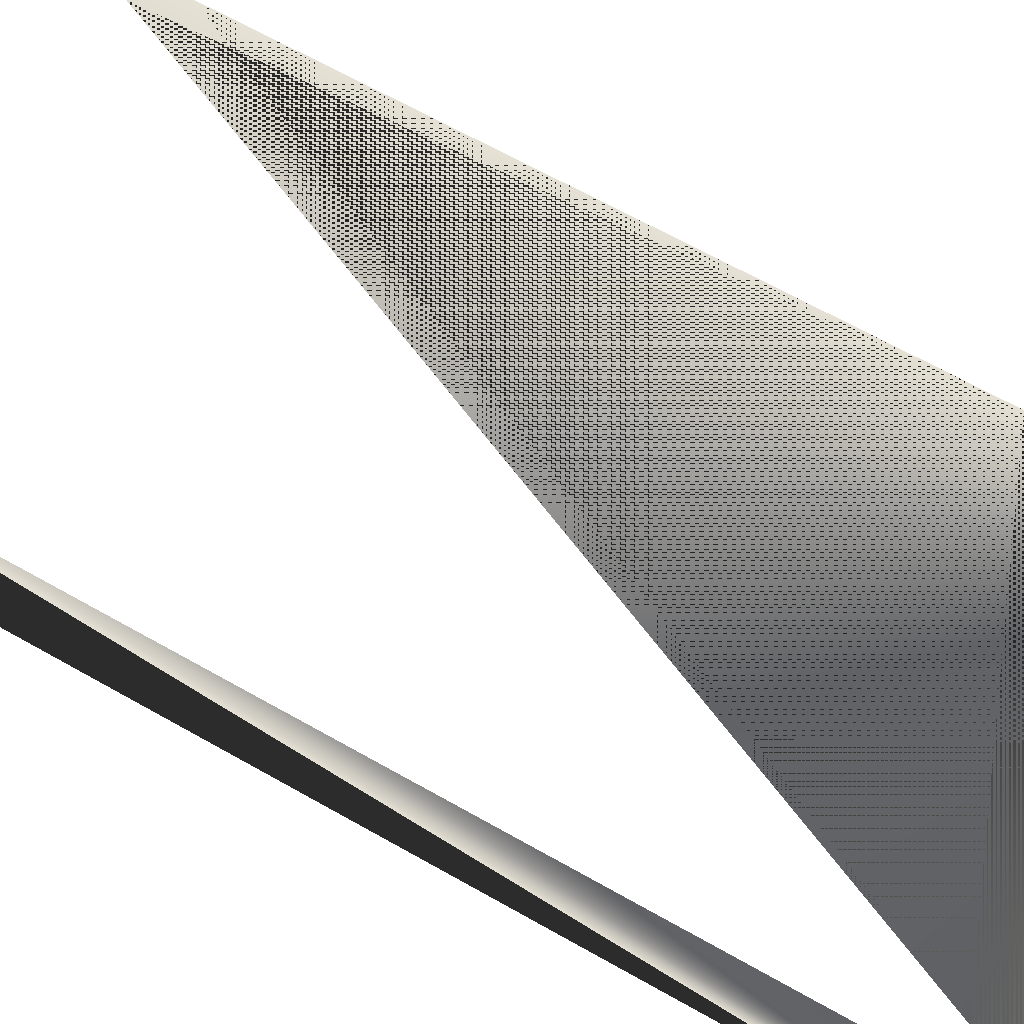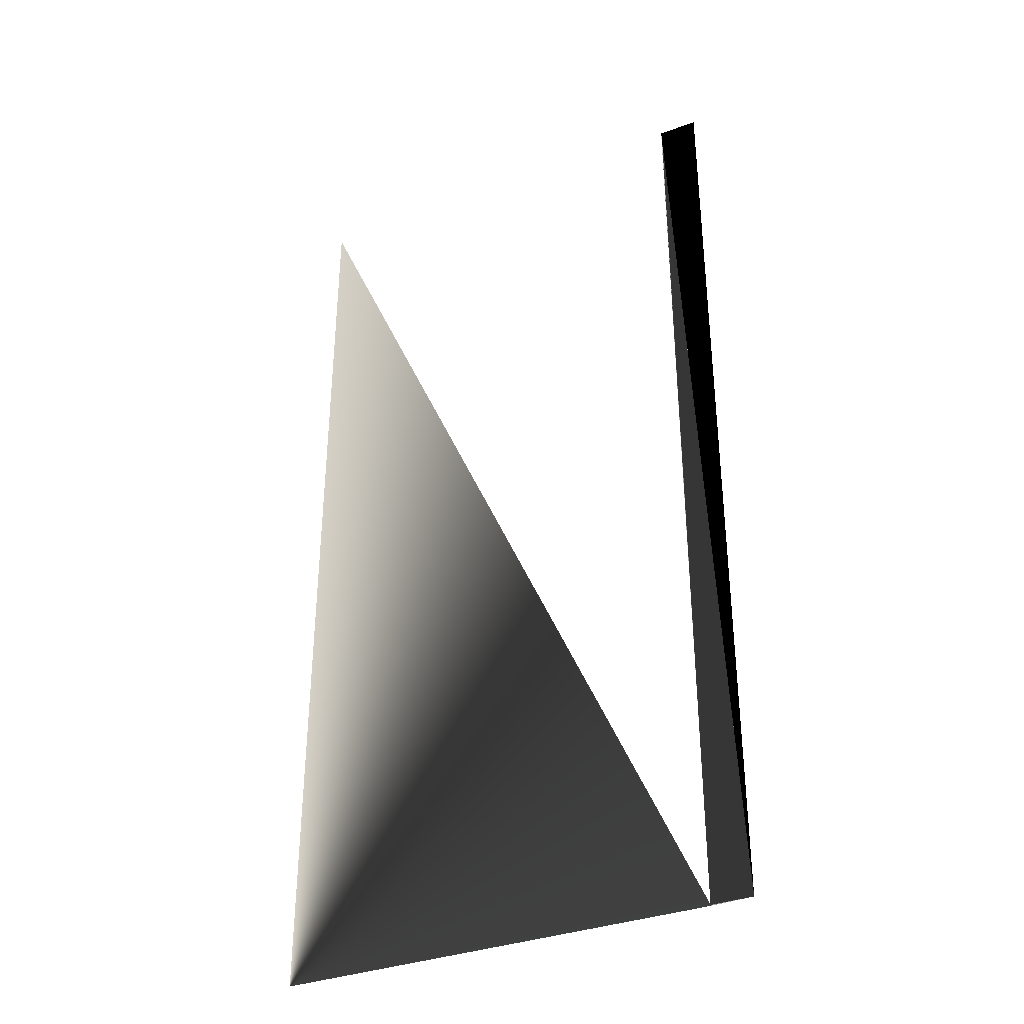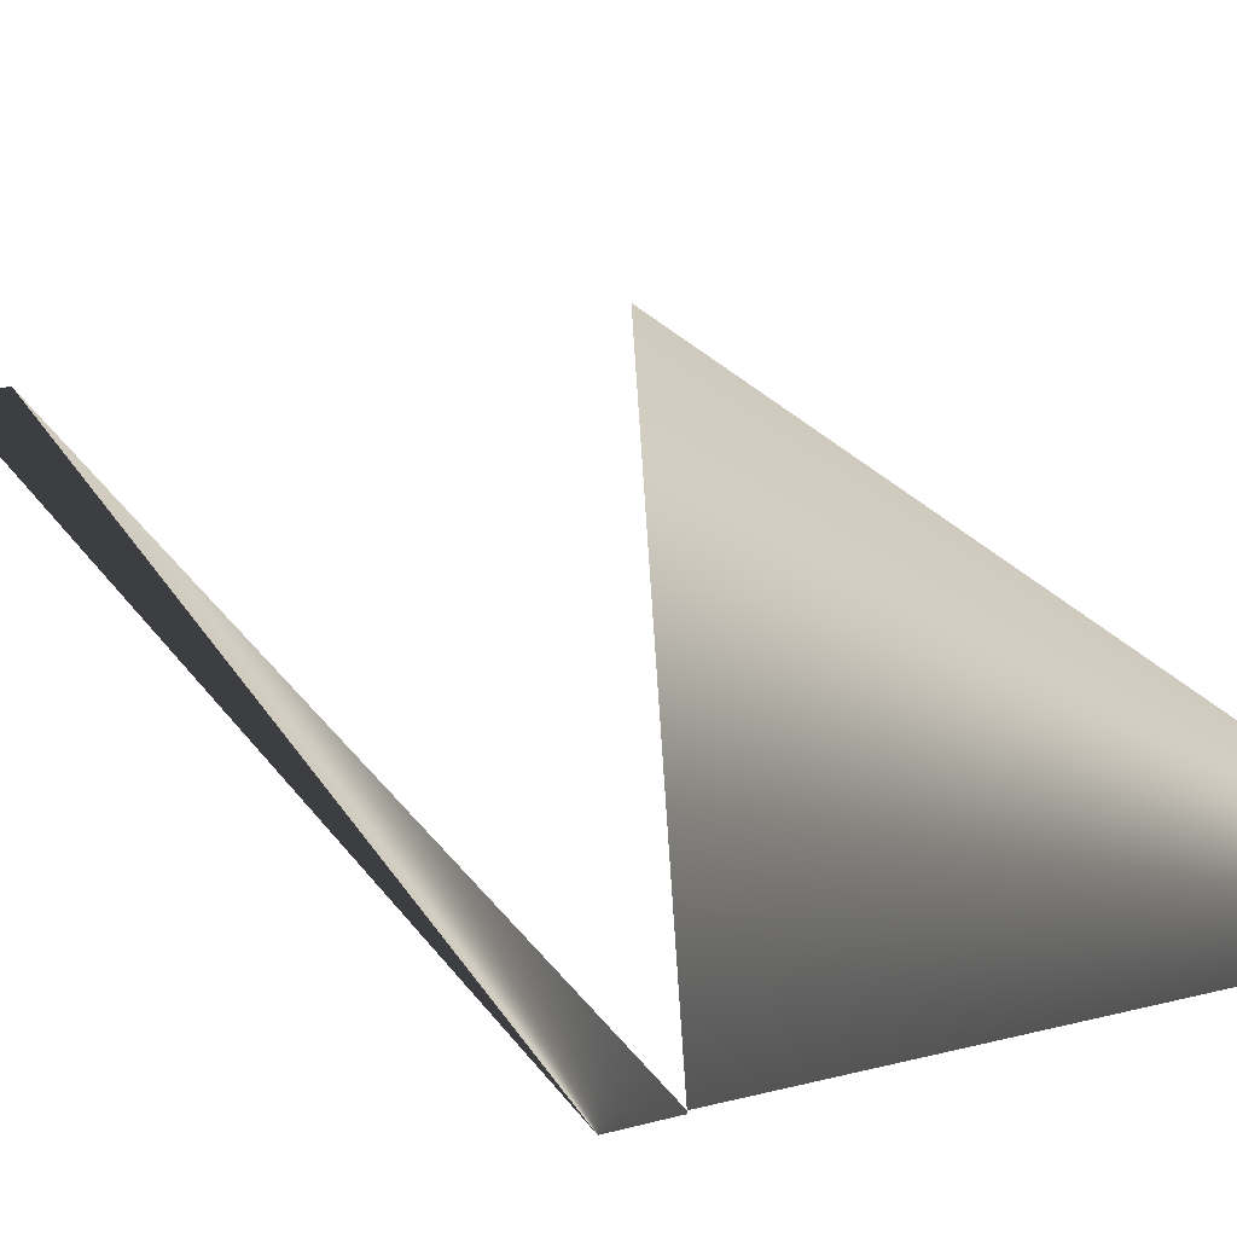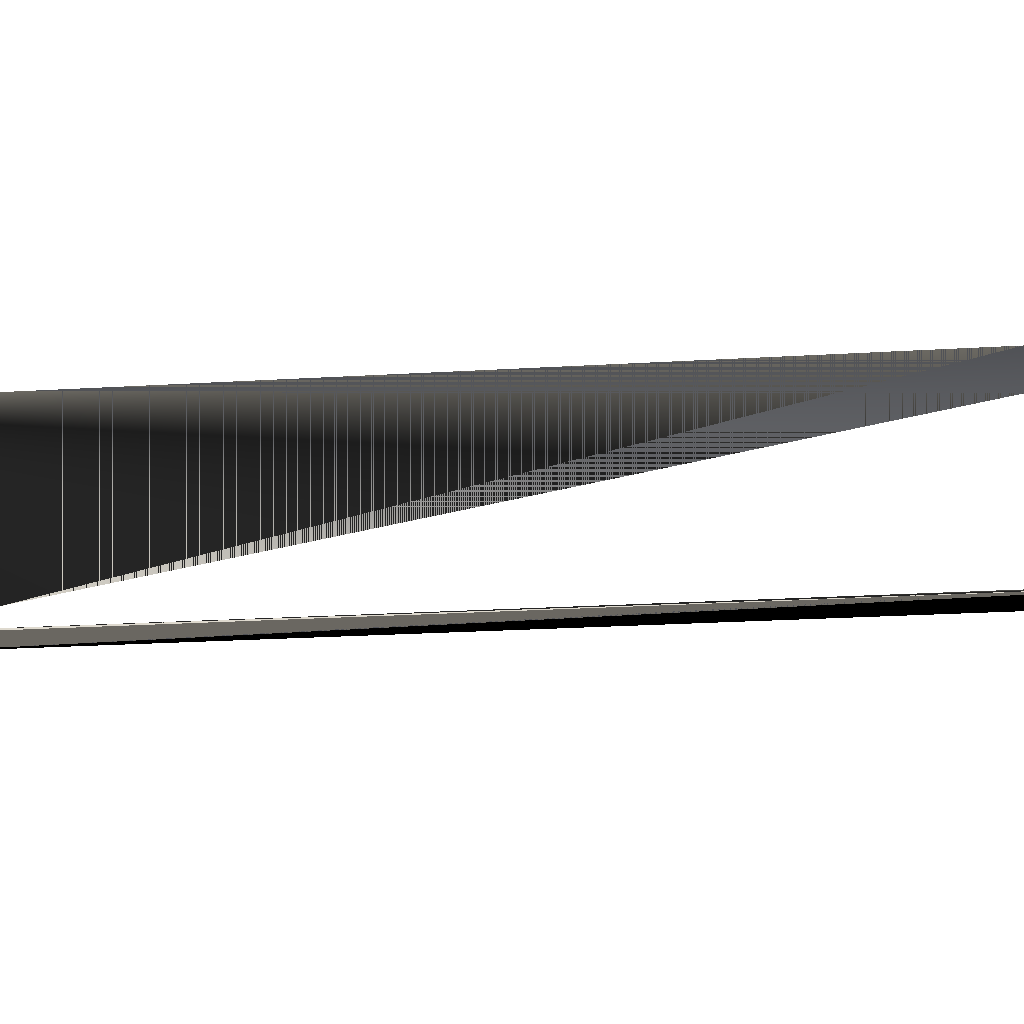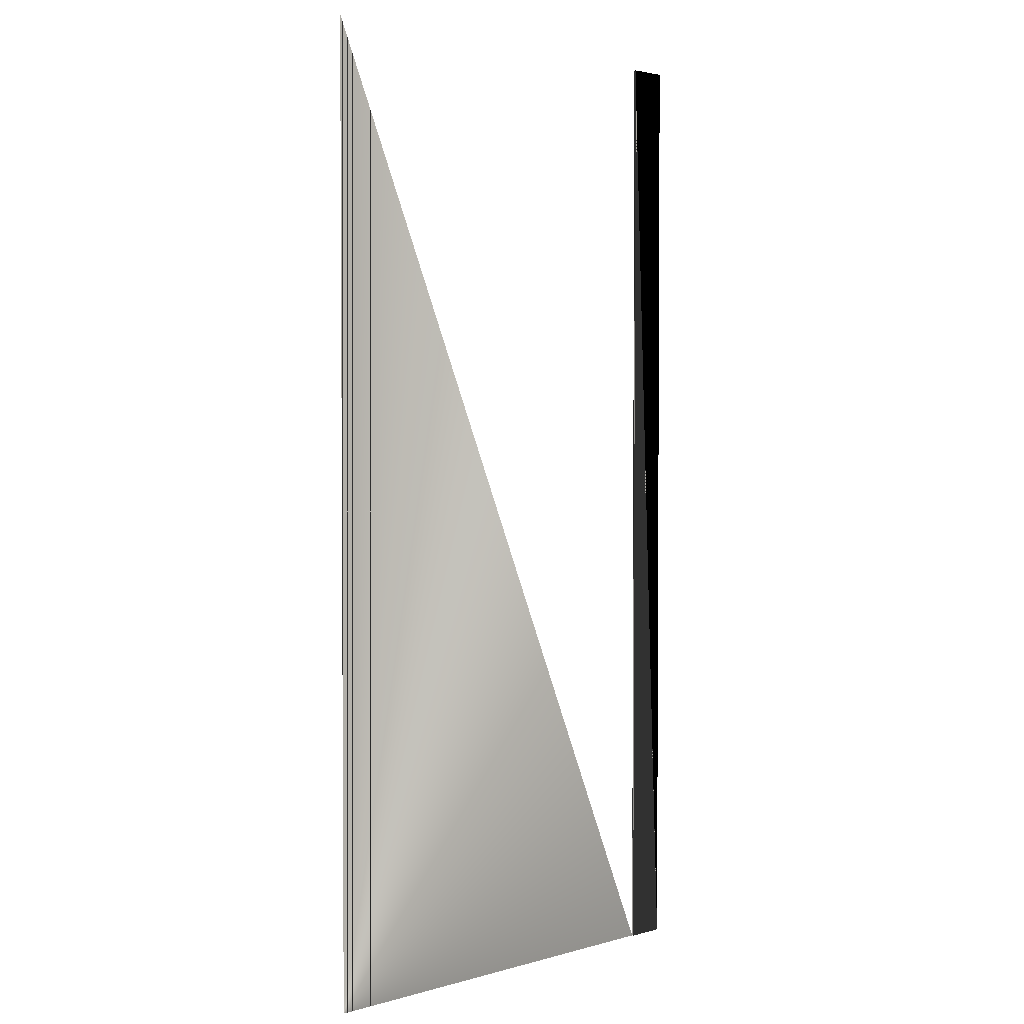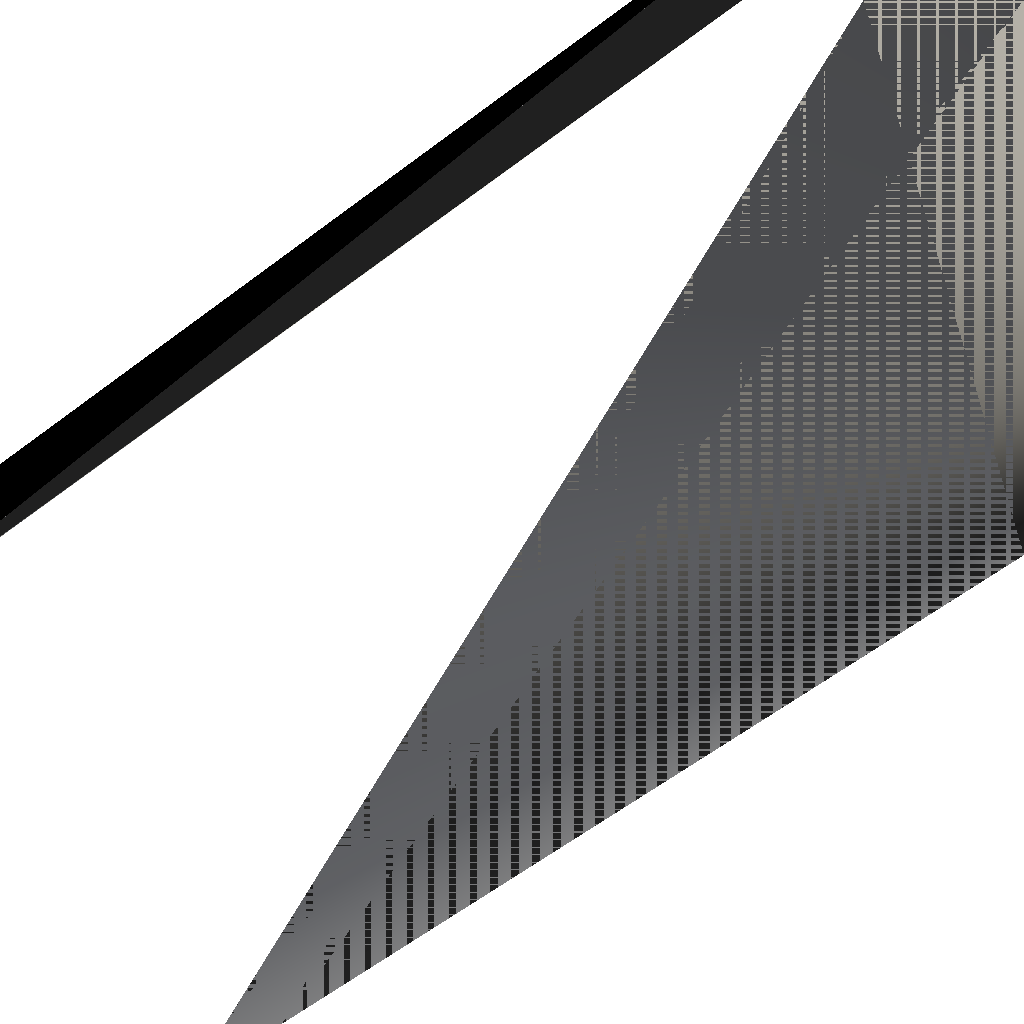
<metadata>
{"format":"obj","ext":"obj","renderer":"f3d","projection":"perspective","resolution":1024,"background":"white","views":[{"elev":65.4,"azim":119.8,"up":"+Y"},{"elev":-36.1,"azim":25.6,"up":"+Z"},{"elev":23.2,"azim":155.3,"up":"+Y"},{"elev":-21.4,"azim":-83.6,"up":"+Y"},{"elev":2.4,"azim":-44.2,"up":"+Z"},{"elev":-58.6,"azim":128.5,"up":"+Y"}]}
</metadata>
<code>
v  -69 -1 144
v  57 0.5 144
v  57 0.5 -144
v  -69 -1 -144
v  57 0 144
v  69 0 144
v  69 0 -144
v  57 0 -144
g Plane001
f 1 1 1 2 2 1 3 3 1
f 3 3 1 4 4 1 1 1 1
f 5 2 2 6 5 2 7 6 2
f 7 6 2 8 3 2 5 2 2
f 5 2 3 8 3 3 3 3 3
f 3 3 3 2 2 3 5 2 3

</code>
